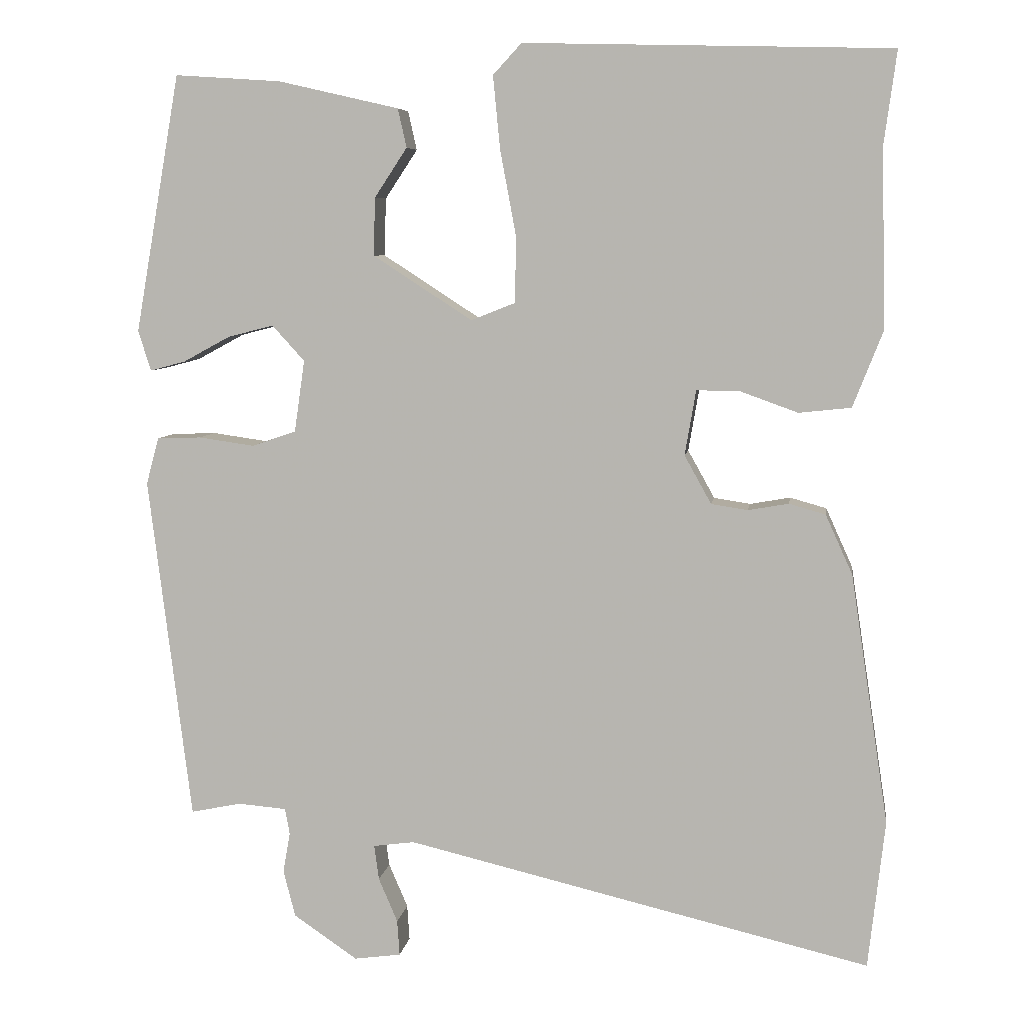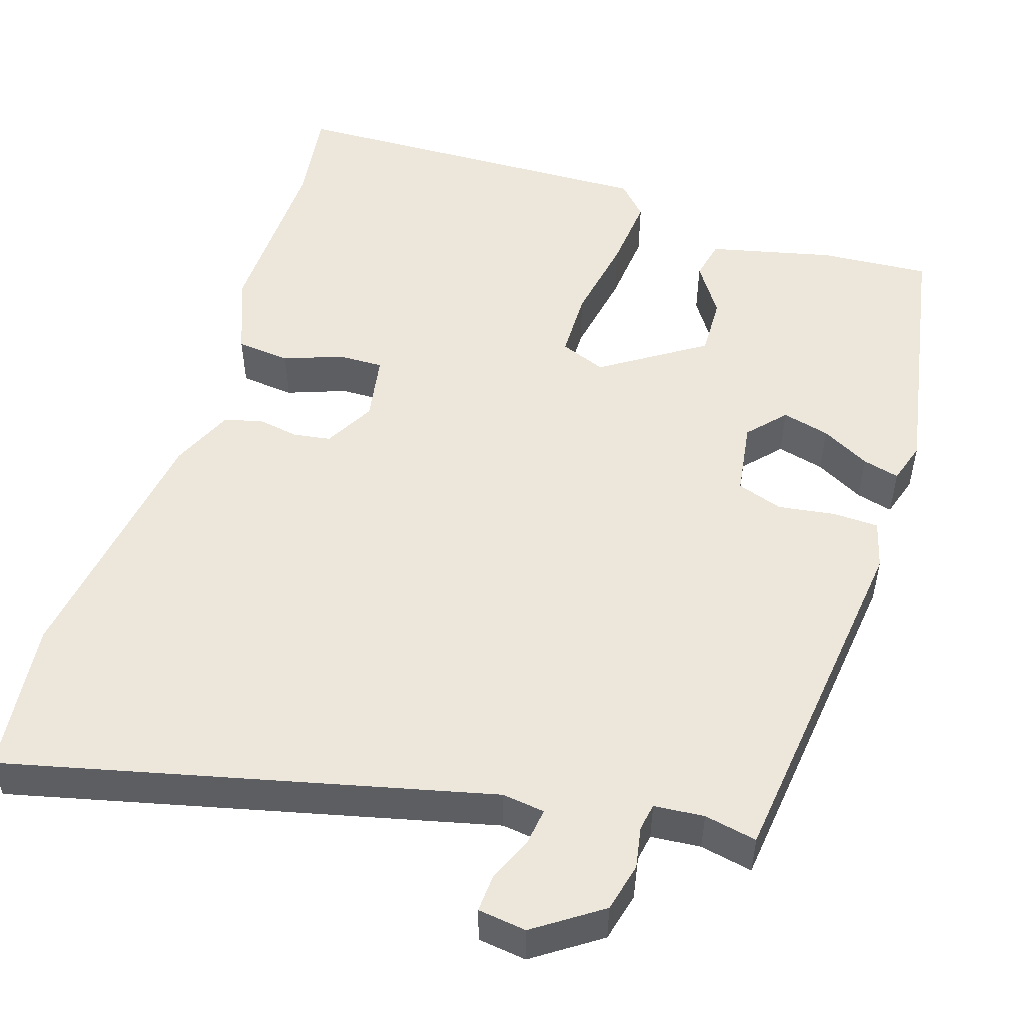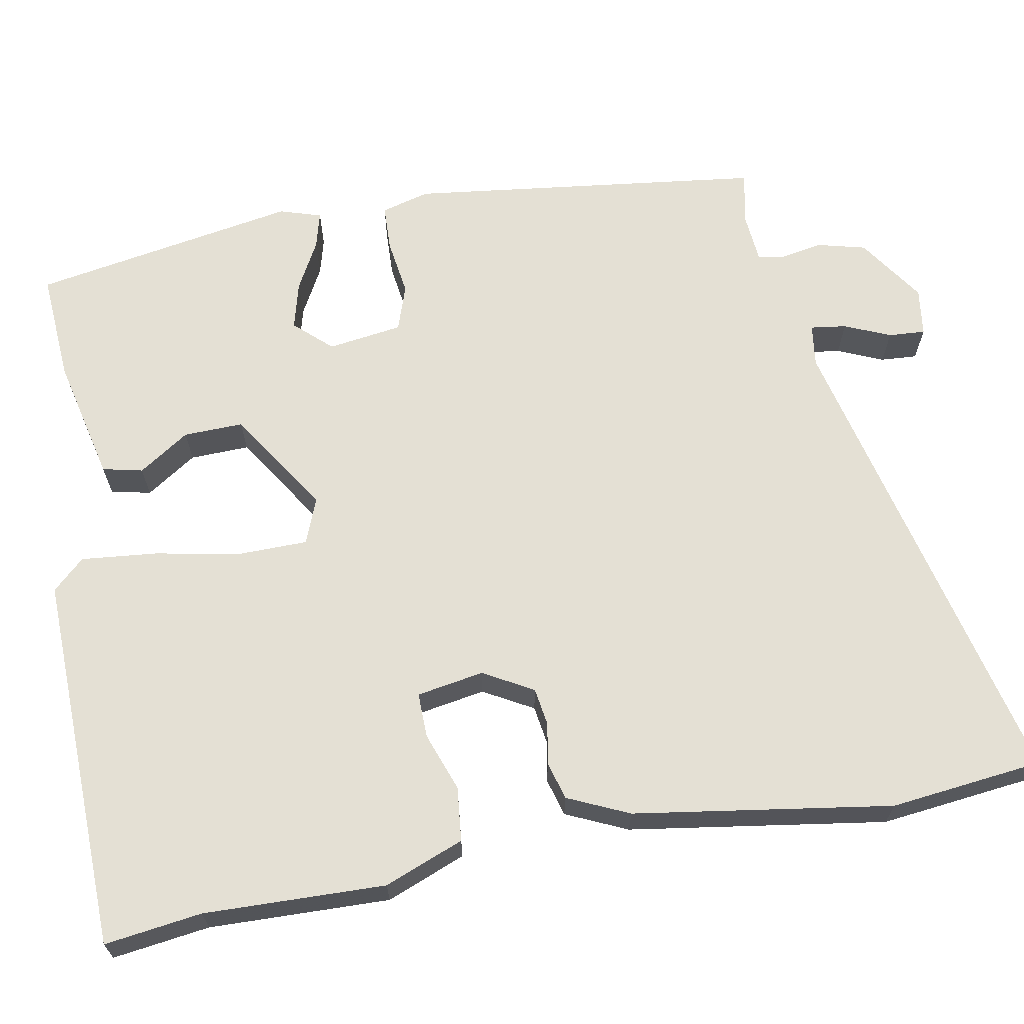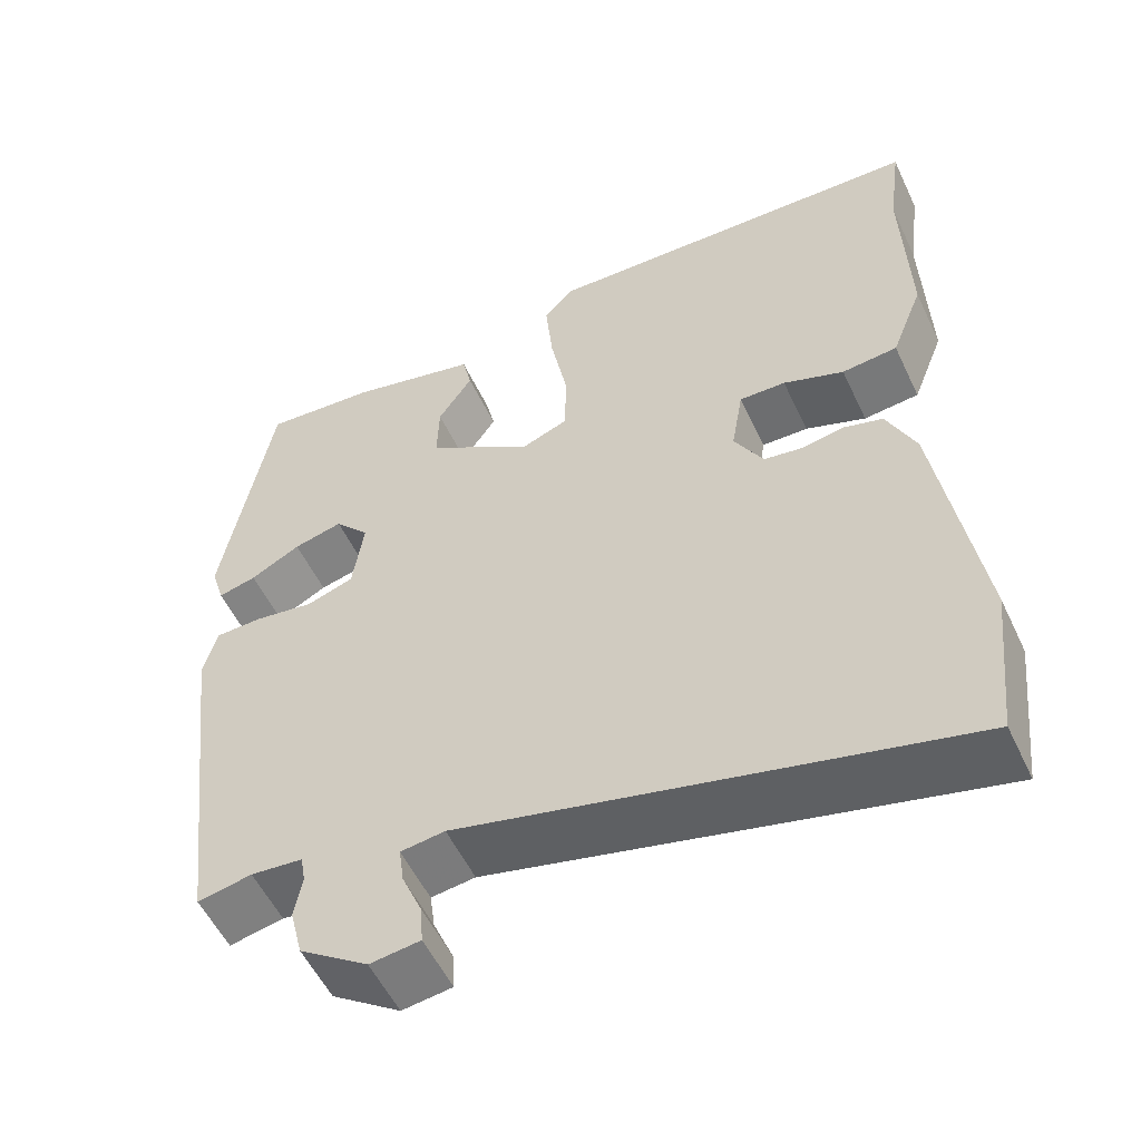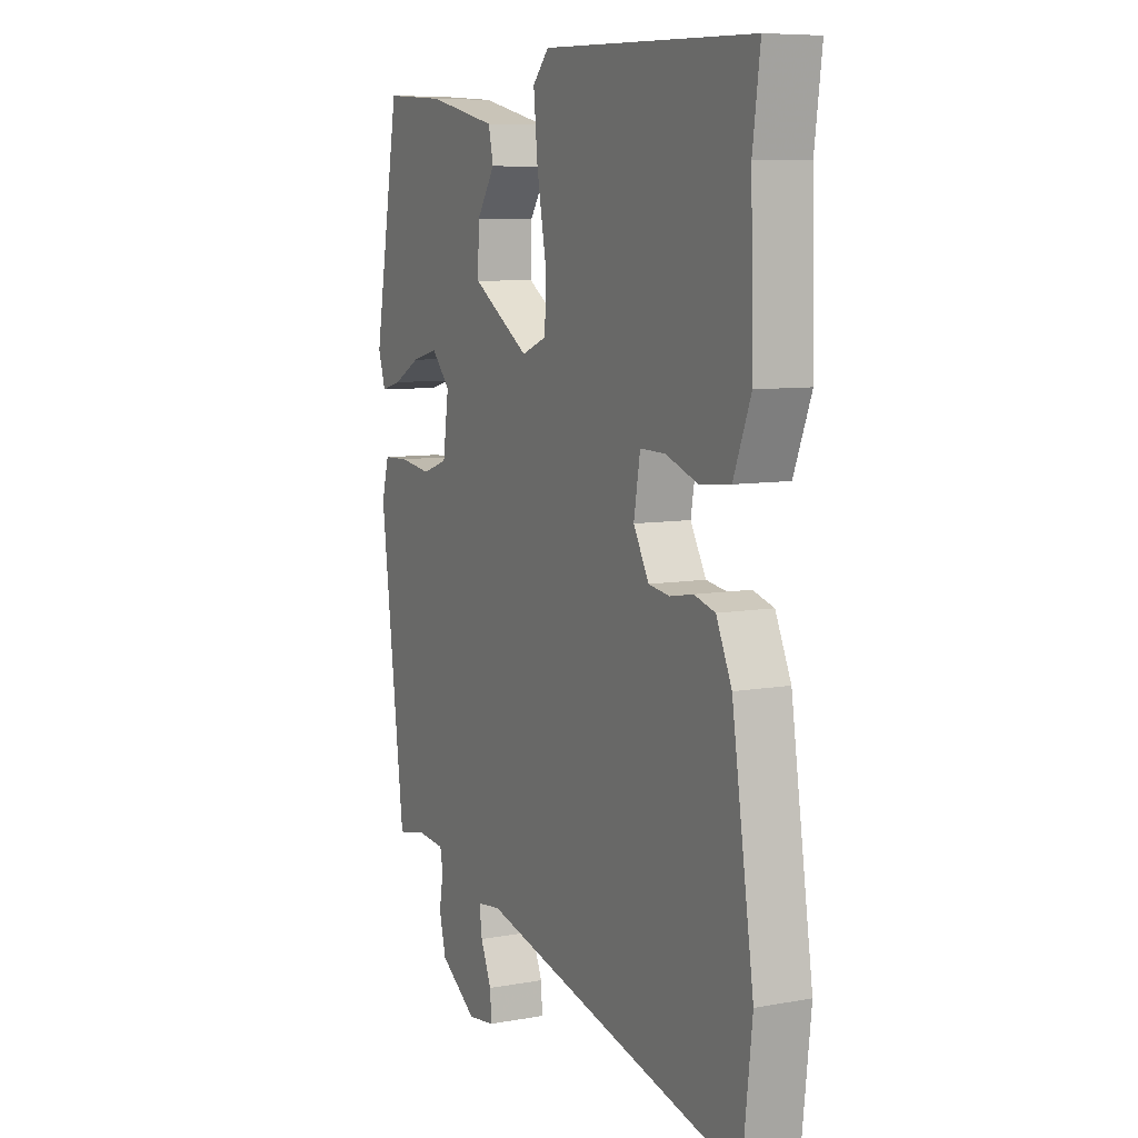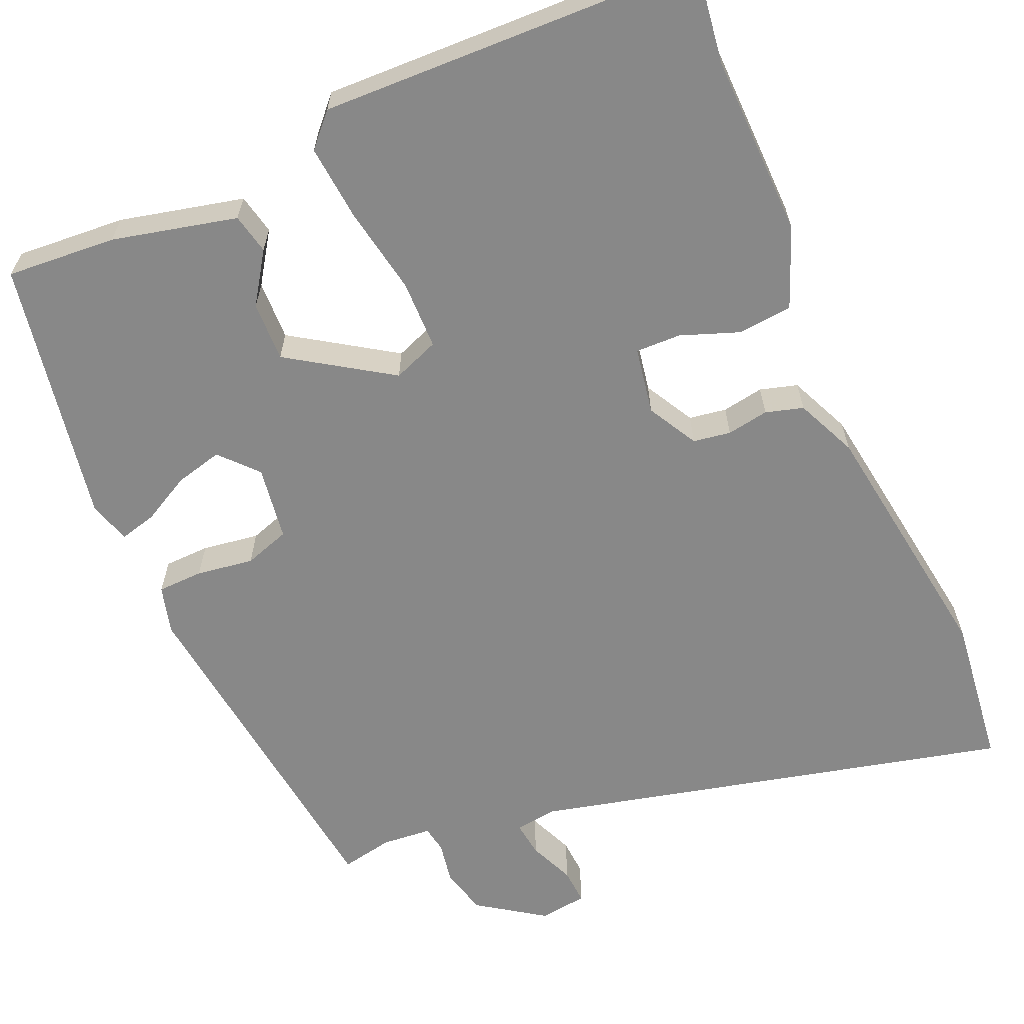
<metadata>
{"format":"obj","ext":"obj","renderer":"f3d","projection":"perspective","resolution":1024,"background":"white","views":[{"elev":6.7,"azim":8.2,"up":"+Z"},{"elev":51.5,"azim":-162.5,"up":"+Y"},{"elev":66.1,"azim":79.6,"up":"+Y"},{"elev":-54.7,"azim":25.1,"up":"+Z"},{"elev":8.0,"azim":63.3,"up":"+Z"},{"elev":-62.8,"azim":23.2,"up":"+Y"}]}
</metadata>
<code>
v 0.502 0.07 0.516
v 0.486 0.07 0.397
v 0.492 0.07 0.175
v 0.454 0.07 0.078
v 0.388 0.07 0.071
v 0.316 0.07 0.097
v 0.261 0.07 0.098
v 0.247 0.07 0.016
v 0.281 0.07 -0.045
v 0.327 0.07 -0.052
v 0.378 0.07 -0.043
v 0.424 0.07 -0.056
v 0.458 0.07 -0.131
v 0.506 0.07 -0.447
v 0.485 0.07 -0.634
v -0.102 0.07 -0.495
v -0.154 0.07 -0.502
v -0.148 0.07 -0.546
v -0.124 0.07 -0.602
v -0.121 0.07 -0.647
v -0.18 0.07 -0.655
v -0.261 0.07 -0.6
v -0.276 0.07 -0.541
v -0.267 0.07 -0.49
v -0.273 0.07 -0.457
v -0.334 0.07 -0.452
v -0.398 0.07 -0.465
v -0.452 0.07 -0.03
v -0.436 0.07 0.029
v -0.38 0.07 0.031
v -0.31 0.07 0.021
v -0.254 0.07 0.04
v -0.241 0.07 0.131
v -0.282 0.07 0.176
v -0.34 0.07 0.161
v -0.399 0.07 0.129
v -0.444 0.07 0.117
v -0.46 0.07 0.168
v -0.403 0.07 0.493
v -0.269 0.07 0.484
v -0.117 0.07 0.449
v -0.106 0.07 0.4
v -0.147 0.07 0.338
v -0.149 0.07 0.265
v -0.024 0.07 0.184
v 0.032 0.07 0.206
v 0.033 0.07 0.29
v 0.013 0.07 0.397
v 0.004 0.07 0.489
v 0.04 0.07 0.528
v 0.502 0 0.516
v 0.486 0 0.397
v 0.492 0 0.175
v 0.454 0 0.078
v 0.388 0 0.071
v 0.316 0 0.097
v 0.261 0 0.098
v 0.247 0 0.016
v 0.281 0 -0.045
v 0.327 0 -0.052
v 0.378 0 -0.043
v 0.424 0 -0.056
v 0.458 0 -0.131
v 0.506 0 -0.447
v 0.485 0 -0.634
v -0.102 0 -0.495
v -0.154 0 -0.502
v -0.148 0 -0.546
v -0.124 0 -0.602
v -0.121 0 -0.647
v -0.18 0 -0.655
v -0.261 0 -0.6
v -0.276 0 -0.541
v -0.267 0 -0.49
v -0.273 0 -0.457
v -0.334 0 -0.452
v -0.398 0 -0.465
v -0.452 0 -0.03
v -0.436 0 0.029
v -0.38 0 0.031
v -0.31 0 0.021
v -0.254 0 0.04
v -0.241 0 0.131
v -0.282 0 0.176
v -0.34 0 0.161
v -0.399 0 0.129
v -0.444 0 0.117
v -0.46 0 0.168
v -0.403 0 0.493
v -0.269 0 0.484
v -0.117 0 0.449
v -0.106 0 0.4
v -0.147 0 0.338
v -0.149 0 0.265
v -0.024 0 0.184
v 0.032 0 0.206
v 0.033 0 0.29
v 0.013 0 0.397
v 0.004 0 0.489
v 0.04 0 0.528
f 50 1 2
f 49 50 2
f 48 49 2
f 47 48 2
f 4 5 6
f 3 4 6
f 2 3 6
f 47 2 6
f 46 47 6
f 45 46 6 7
f 41 42 43
f 40 41 43
f 39 40 43
f 38 39 43
f 37 38 43
f 36 37 43
f 35 36 43
f 34 35 43 44
f 33 34 44 45
f 29 30 31
f 28 29 31
f 27 28 31
f 26 27 31
f 25 26 31 32
f 45 7 8
f 33 45 8
f 32 33 8
f 25 32 8
f 24 25 8
f 22 23 24
f 21 22 24
f 20 21 24
f 19 20 24
f 18 19 24
f 14 15 16
f 13 14 16
f 12 13 16
f 11 12 16
f 10 11 16
f 9 10 16 17
f 8 9 17
f 24 8 17
f 17 18 24
f 52 51 100
f 52 100 99
f 52 99 98
f 52 98 97
f 56 55 54
f 56 54 53
f 56 53 52
f 56 52 97
f 56 97 96
f 57 56 96 95
f 93 92 91
f 93 91 90
f 93 90 89
f 93 89 88
f 93 88 87
f 93 87 86
f 93 86 85
f 94 93 85 84
f 95 94 84 83
f 81 80 79
f 81 79 78
f 81 78 77
f 81 77 76
f 82 81 76 75
f 58 57 95
f 58 95 83
f 58 83 82
f 58 82 75
f 58 75 74
f 74 73 72
f 74 72 71
f 74 71 70
f 74 70 69
f 74 69 68
f 66 65 64
f 66 64 63
f 66 63 62
f 66 62 61
f 66 61 60
f 67 66 60 59
f 67 59 58
f 67 58 74
f 74 68 67
f 1 51 52 2
f 2 52 53 3
f 3 53 54 4
f 4 54 55 5
f 5 55 56 6
f 6 56 57 7
f 7 57 58 8
f 8 58 59 9
f 9 59 60 10
f 10 60 61 11
f 11 61 62 12
f 12 62 63 13
f 13 63 64 14
f 14 64 65 15
f 15 65 66 16
f 16 66 67 17
f 17 67 68 18
f 18 68 69 19
f 19 69 70 20
f 20 70 71 21
f 21 71 72 22
f 22 72 73 23
f 23 73 74 24
f 24 74 75 25
f 25 75 76 26
f 26 76 77 27
f 27 77 78 28
f 28 78 79 29
f 29 79 80 30
f 30 80 81 31
f 31 81 82 32
f 32 82 83 33
f 33 83 84 34
f 34 84 85 35
f 35 85 86 36
f 36 86 87 37
f 37 87 88 38
f 38 88 89 39
f 39 89 90 40
f 40 90 91 41
f 41 91 92 42
f 42 92 93 43
f 43 93 94 44
f 44 94 95 45
f 45 95 96 46
f 46 96 97 47
f 47 97 98 48
f 48 98 99 49
f 49 99 100 50
f 50 100 51 1

</code>
